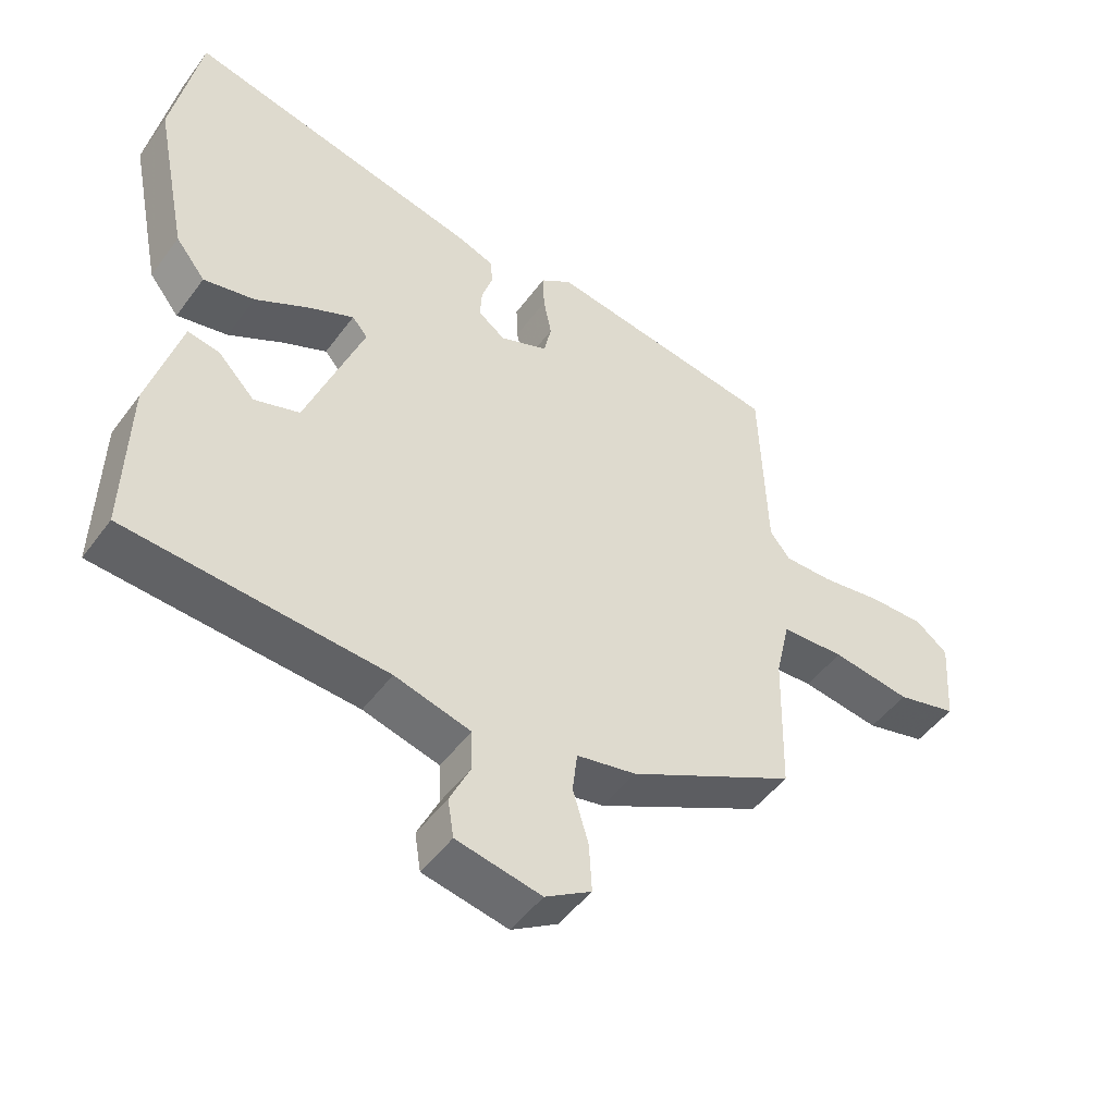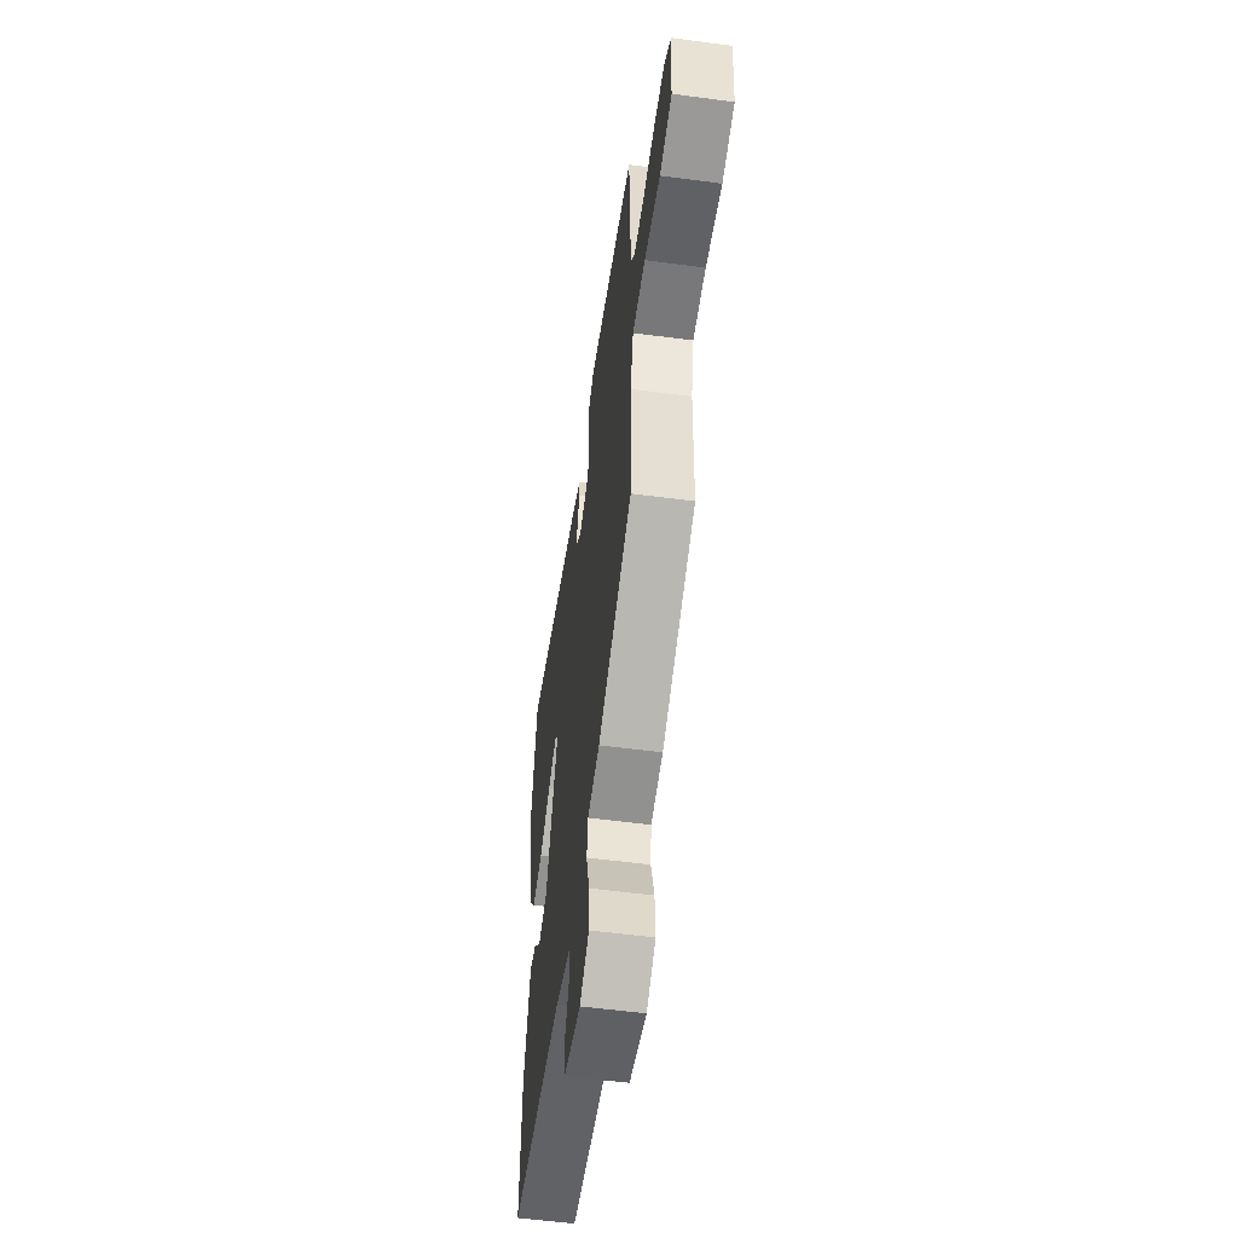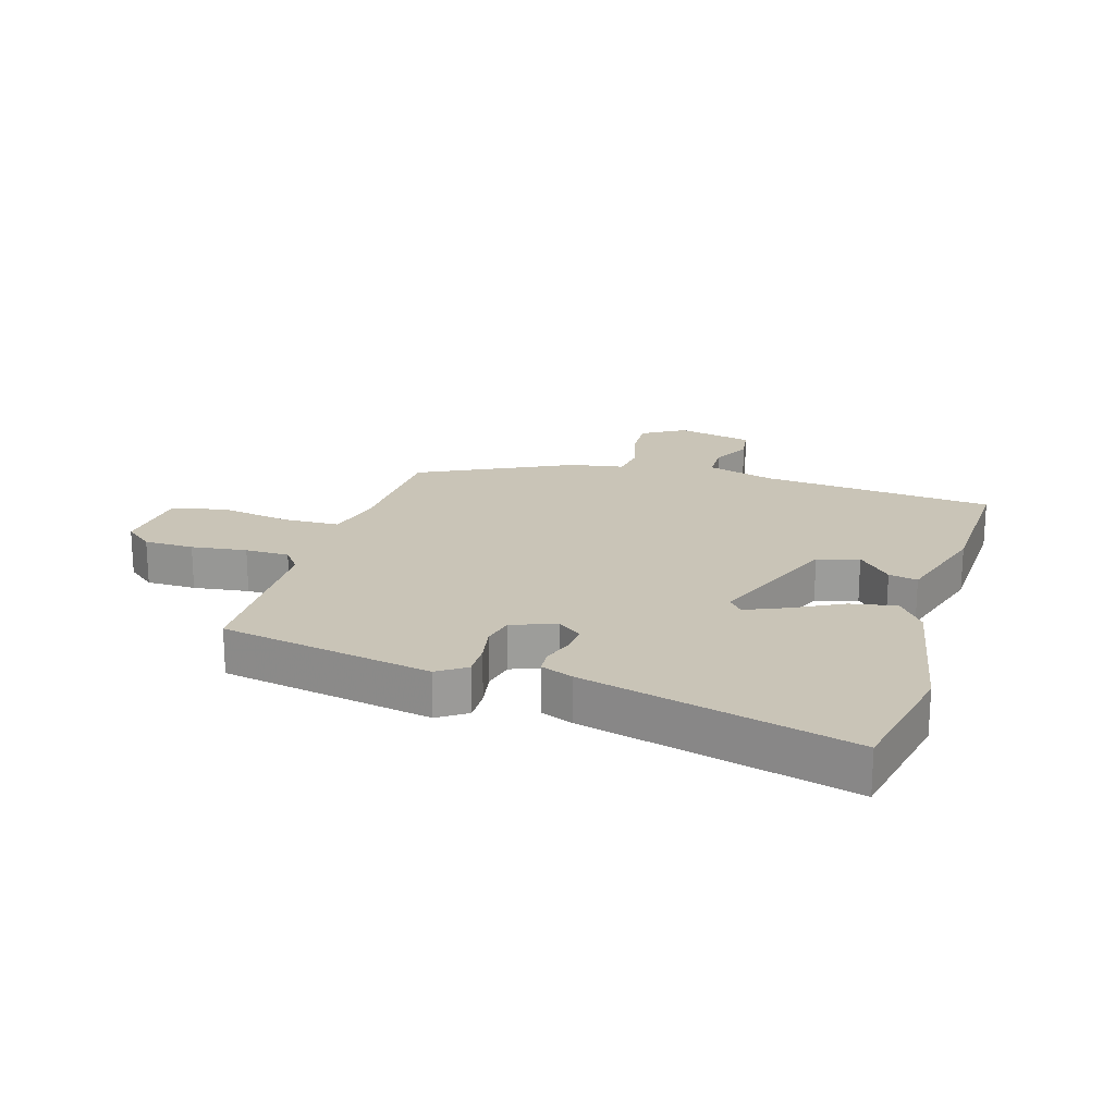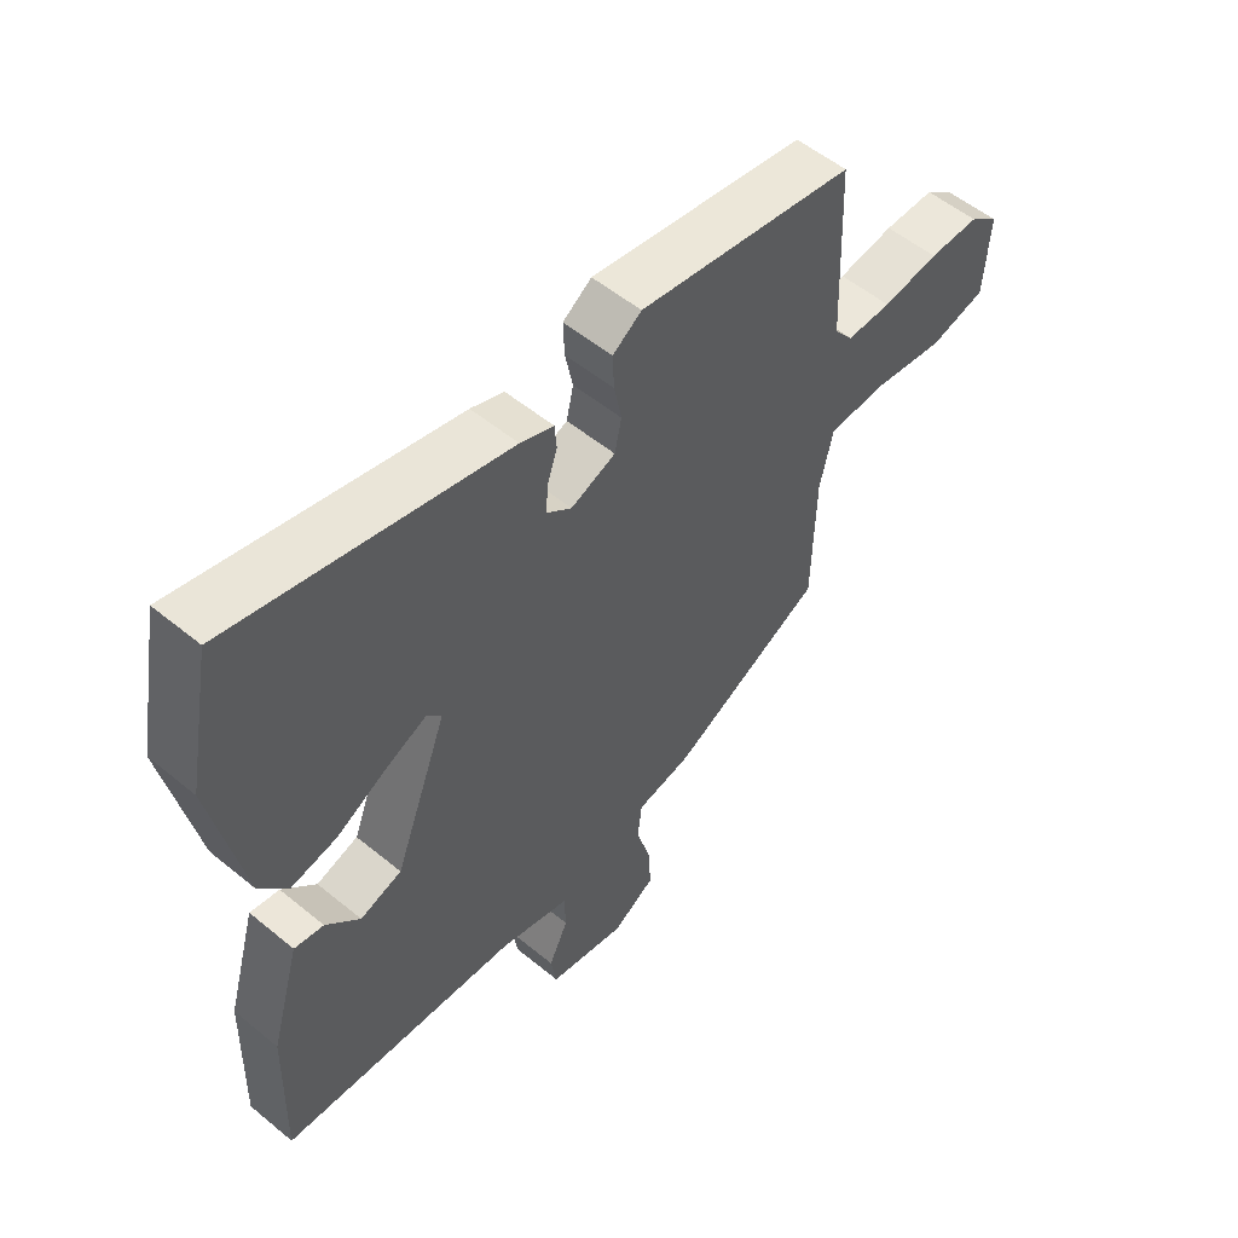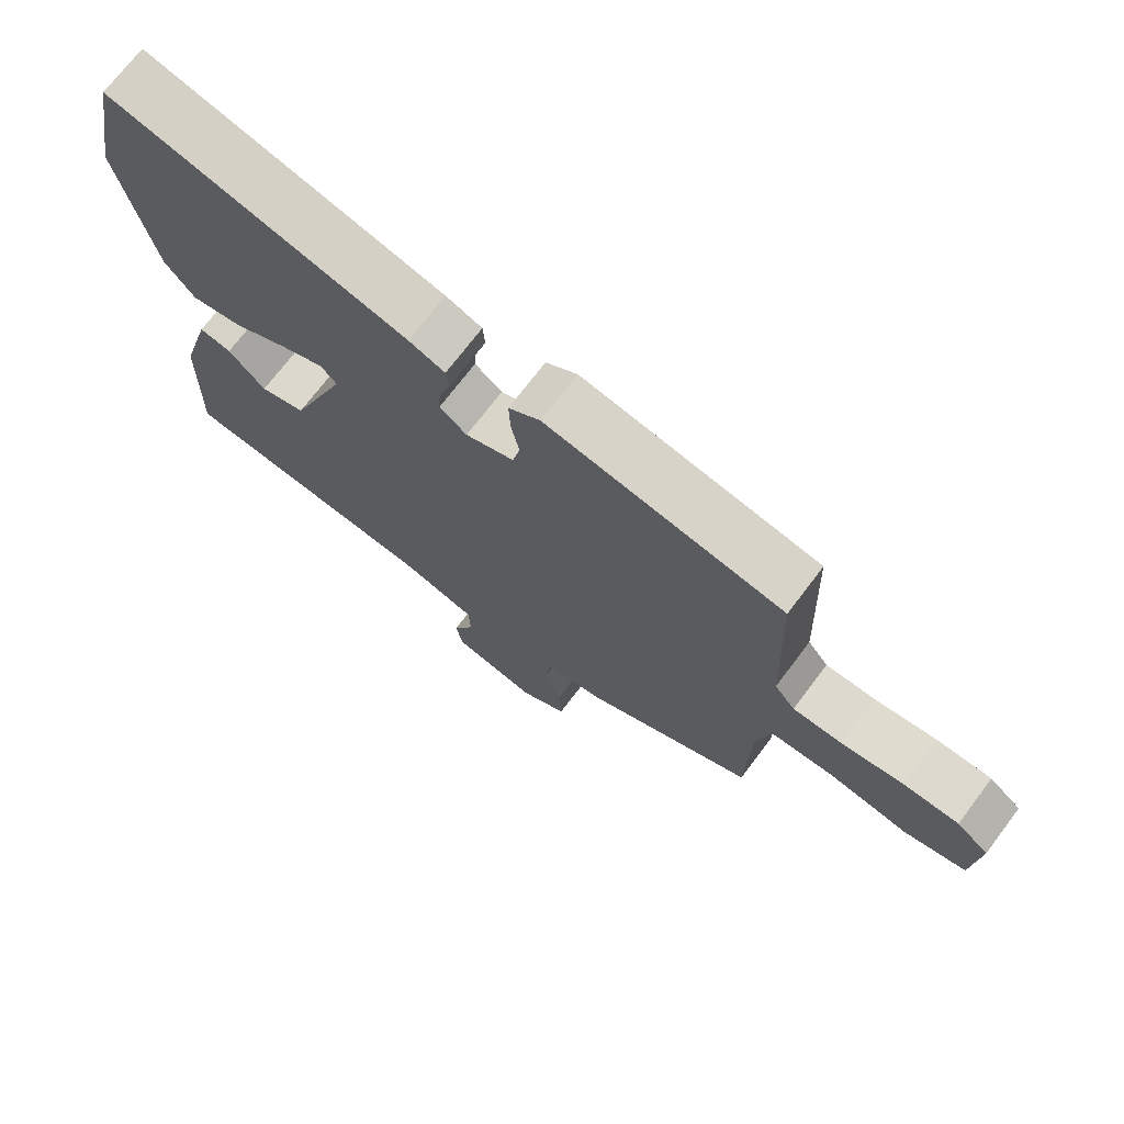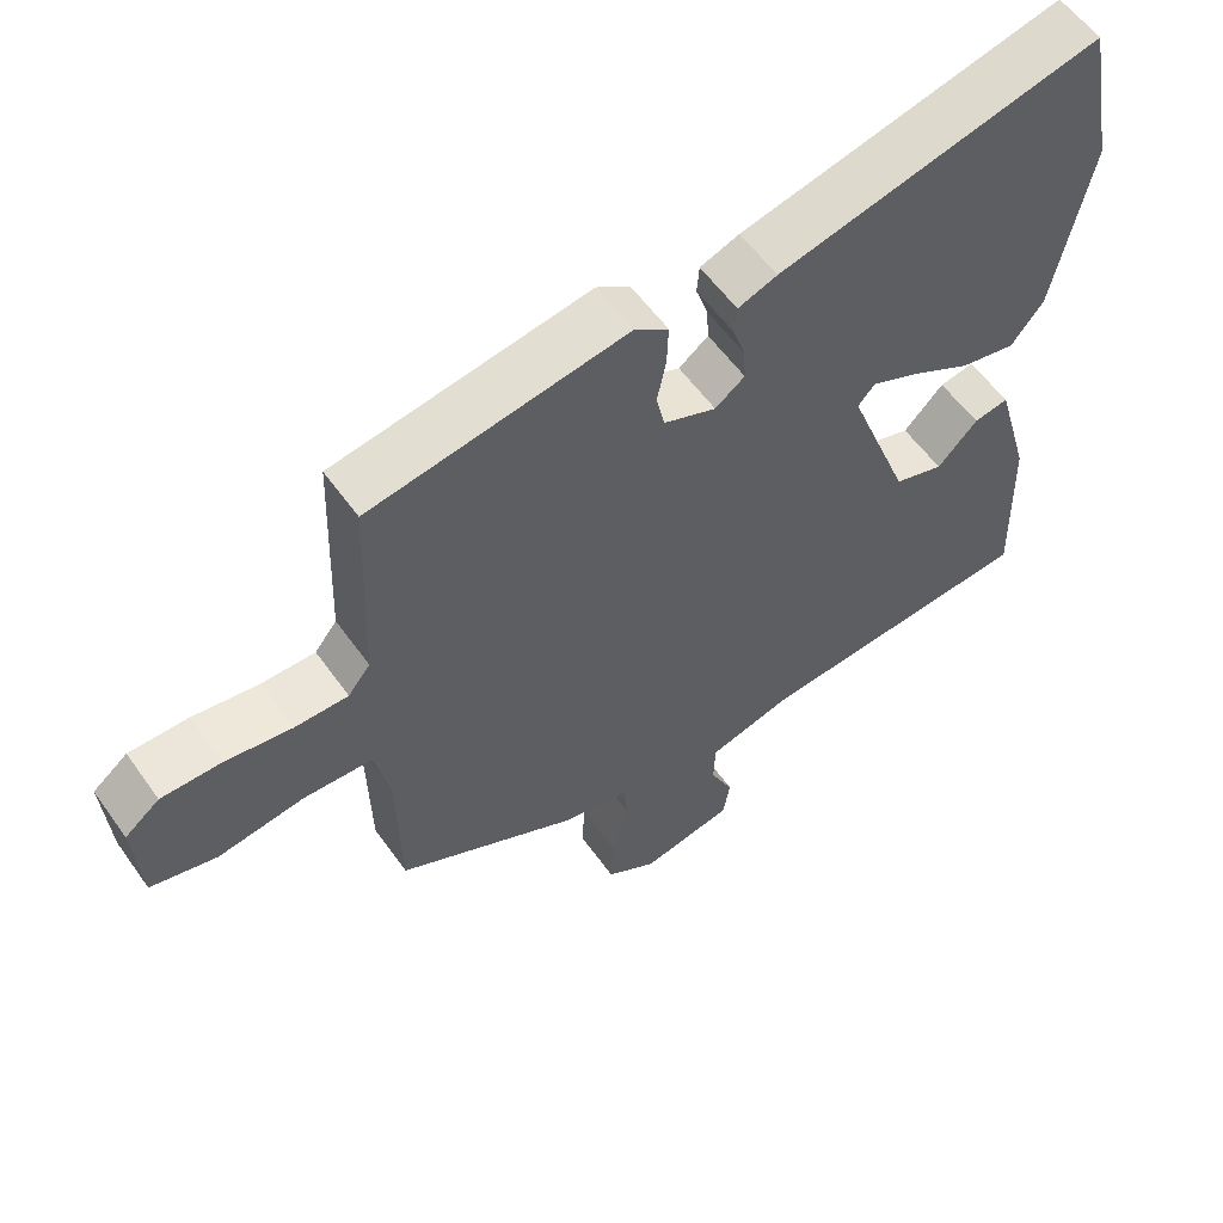
<metadata>
{"format":"obj","ext":"obj","renderer":"f3d","projection":"perspective","resolution":1024,"background":"white","views":[{"elev":-48.4,"azim":145.4,"up":"+Z"},{"elev":-55.0,"azim":-98.0,"up":"+Z"},{"elev":20.0,"azim":17.7,"up":"+Y"},{"elev":54.1,"azim":131.2,"up":"+Z"},{"elev":71.8,"azim":-142.9,"up":"+Z"},{"elev":57.1,"azim":-35.0,"up":"+Z"}]}
</metadata>
<code>
v -0.482 0.07 -0.336
v -0.487 0.07 -0.125
v -0.508 0.07 -0.034
v -0.601 0.07 -0.03
v -0.717 0.07 -0.048
v -0.806 0.07 -0.026
v -0.815 0.07 0.102
v -0.768 0.07 0.139
v -0.687 0.07 0.139
v -0.597 0.07 0.126
v -0.525 0.07 0.126
v -0.495 0.07 0.164
v -0.485 0.07 0.443
v -0.139 0.07 0.501
v -0.093 0.07 0.469
v -0.095 0.07 0.415
v -0.107 0.07 0.355
v -0.096 0.07 0.304
v -0.025 0.07 0.276
v 0.015 0.07 0.306
v 0.012 0.07 0.351
v -0.004 0.07 0.399
v -0.001 0.07 0.438
v 0.052 0.07 0.458
v 0.488 0.07 0.562
v 0.529 0.07 0.35
v 0.48 0.07 0.109
v 0.436 0.07 0.053
v 0.361 0.07 0.068
v 0.28 0.07 0.112
v 0.215 0.07 0.141
v 0.192 0.07 0.115
v 0.277 0.07 -0.109
v 0.344 0.07 -0.13
v 0.398 0.07 -0.074
v 0.445 0.07 -0.065
v 0.492 0.07 -0.229
v 0.498 0.07 -0.462
v 0.117 0.07 -0.492
v 0.005 0.07 -0.523
v 0.003 0.07 -0.582
v 0.034 0.07 -0.648
v 0.025 0.07 -0.704
v -0.1 0.07 -0.73
v -0.168 0.07 -0.688
v -0.164 0.07 -0.616
v -0.141 0.07 -0.538
v -0.148 0.07 -0.478
v -0.236 0.07 -0.461
v -0.482 0 -0.336
v -0.487 0 -0.125
v -0.508 0 -0.034
v -0.601 0 -0.03
v -0.717 0 -0.048
v -0.806 0 -0.026
v -0.815 0 0.102
v -0.768 0 0.139
v -0.687 0 0.139
v -0.597 0 0.126
v -0.525 0 0.126
v -0.495 0 0.164
v -0.485 0 0.443
v -0.139 0 0.501
v -0.093 0 0.469
v -0.095 0 0.415
v -0.107 0 0.355
v -0.096 0 0.304
v -0.025 0 0.276
v 0.015 0 0.306
v 0.012 0 0.351
v -0.004 0 0.399
v -0.001 0 0.438
v 0.052 0 0.458
v 0.488 0 0.562
v 0.529 0 0.35
v 0.48 0 0.109
v 0.436 0 0.053
v 0.361 0 0.068
v 0.28 0 0.112
v 0.215 0 0.141
v 0.192 0 0.115
v 0.277 0 -0.109
v 0.344 0 -0.13
v 0.398 0 -0.074
v 0.445 0 -0.065
v 0.492 0 -0.229
v 0.498 0 -0.462
v 0.117 0 -0.492
v 0.005 0 -0.523
v 0.003 0 -0.582
v 0.034 0 -0.648
v 0.025 0 -0.704
v -0.1 0 -0.73
v -0.168 0 -0.688
v -0.164 0 -0.616
v -0.141 0 -0.538
v -0.148 0 -0.478
v -0.236 0 -0.461
f 48 49 1 2
f 44 45 46 47
f 44 47 48
f 41 42 43 44
f 40 41 44 48
f 39 40 48 2
f 34 35 36 37
f 33 34 37 38
f 27 28 29 30
f 27 30 31
f 26 27 31
f 25 26 31
f 24 25 31 32
f 21 22 23 24
f 20 21 24 32
f 14 15 16 17
f 12 13 14 17
f 11 12 17 18
f 7 8 9 10
f 7 10 11
f 4 5 6 7
f 3 4 7 11
f 33 38 39 2
f 19 20 32 33
f 11 18 19 33
f 2 3 11 33
f 51 50 98 97
f 96 95 94 93
f 97 96 93
f 93 92 91 90
f 97 93 90 89
f 51 97 89 88
f 86 85 84 83
f 87 86 83 82
f 79 78 77 76
f 80 79 76
f 80 76 75
f 80 75 74
f 81 80 74 73
f 73 72 71 70
f 81 73 70 69
f 66 65 64 63
f 66 63 62 61
f 67 66 61 60
f 59 58 57 56
f 60 59 56
f 56 55 54 53
f 60 56 53 52
f 51 88 87 82
f 82 81 69 68
f 82 68 67 60
f 82 60 52 51
f 1 50 51 2
f 2 51 52 3
f 3 52 53 4
f 4 53 54 5
f 5 54 55 6
f 6 55 56 7
f 7 56 57 8
f 8 57 58 9
f 9 58 59 10
f 10 59 60 11
f 11 60 61 12
f 12 61 62 13
f 13 62 63 14
f 14 63 64 15
f 15 64 65 16
f 16 65 66 17
f 17 66 67 18
f 18 67 68 19
f 19 68 69 20
f 20 69 70 21
f 21 70 71 22
f 22 71 72 23
f 23 72 73 24
f 24 73 74 25
f 25 74 75 26
f 26 75 76 27
f 27 76 77 28
f 28 77 78 29
f 29 78 79 30
f 30 79 80 31
f 31 80 81 32
f 32 81 82 33
f 33 82 83 34
f 34 83 84 35
f 35 84 85 36
f 36 85 86 37
f 37 86 87 38
f 38 87 88 39
f 39 88 89 40
f 40 89 90 41
f 41 90 91 42
f 42 91 92 43
f 43 92 93 44
f 44 93 94 45
f 45 94 95 46
f 46 95 96 47
f 47 96 97 48
f 48 97 98 49
f 49 98 50 1

</code>
